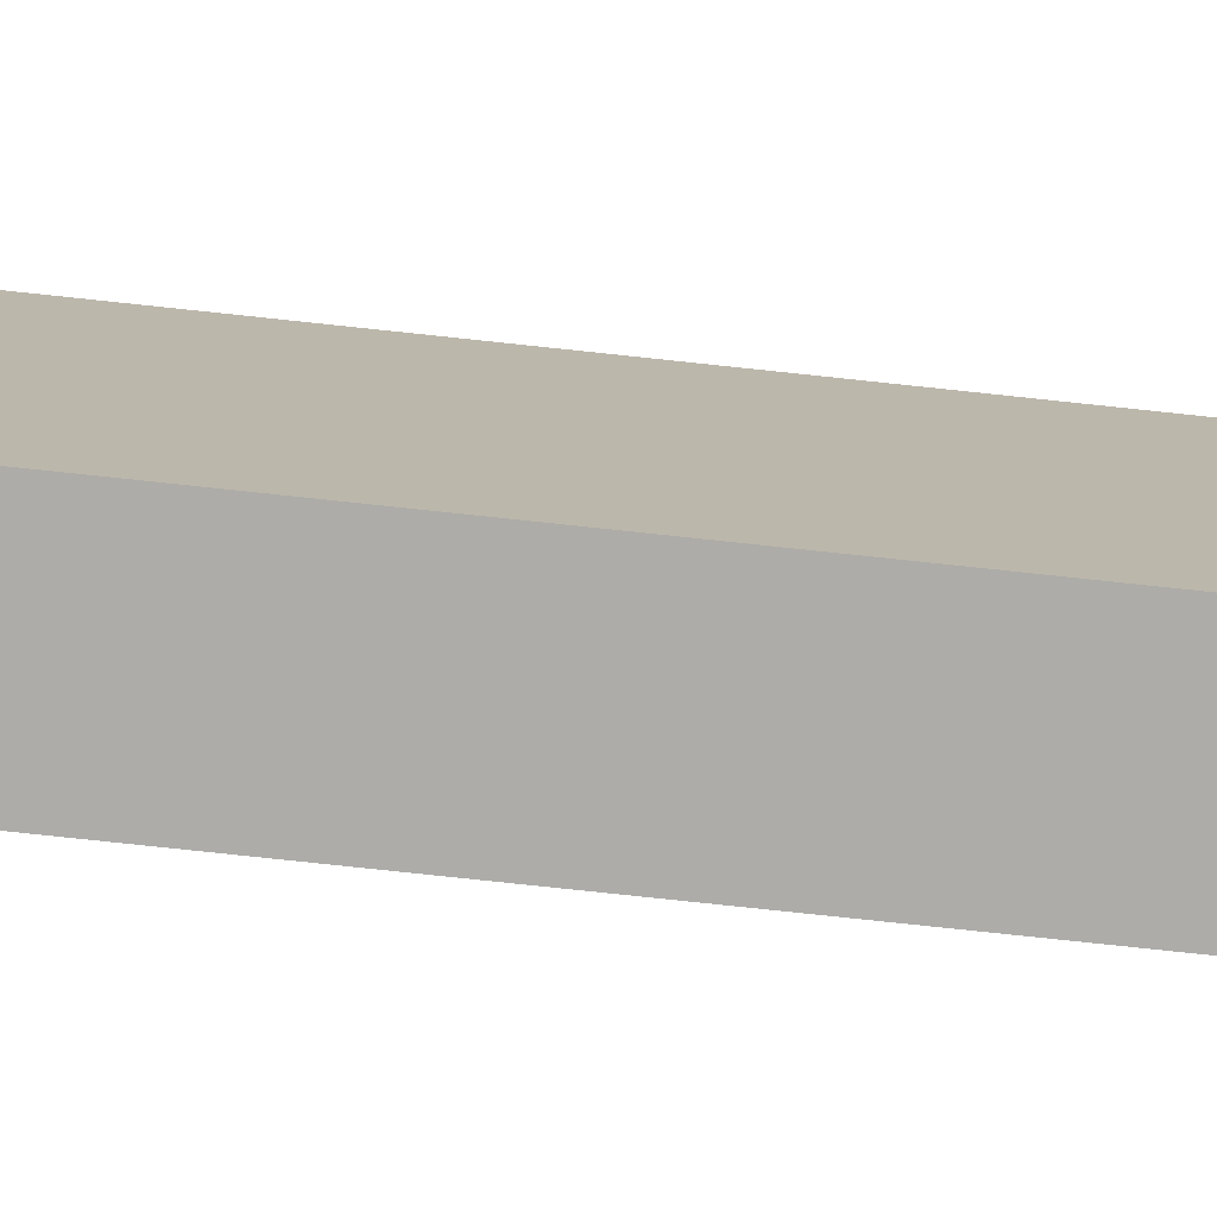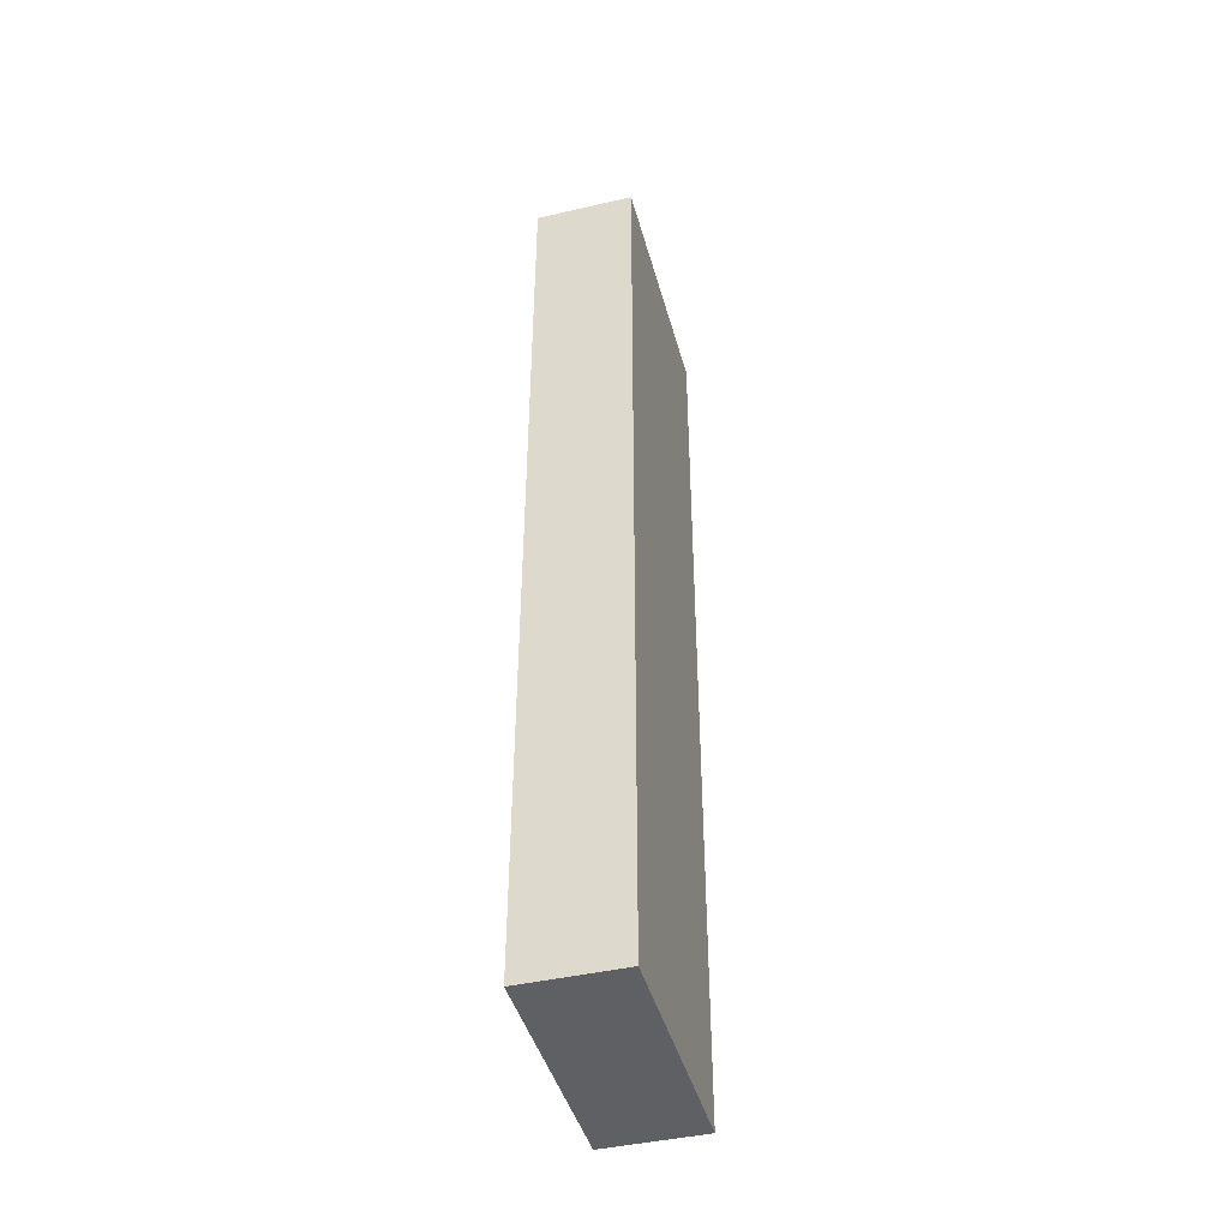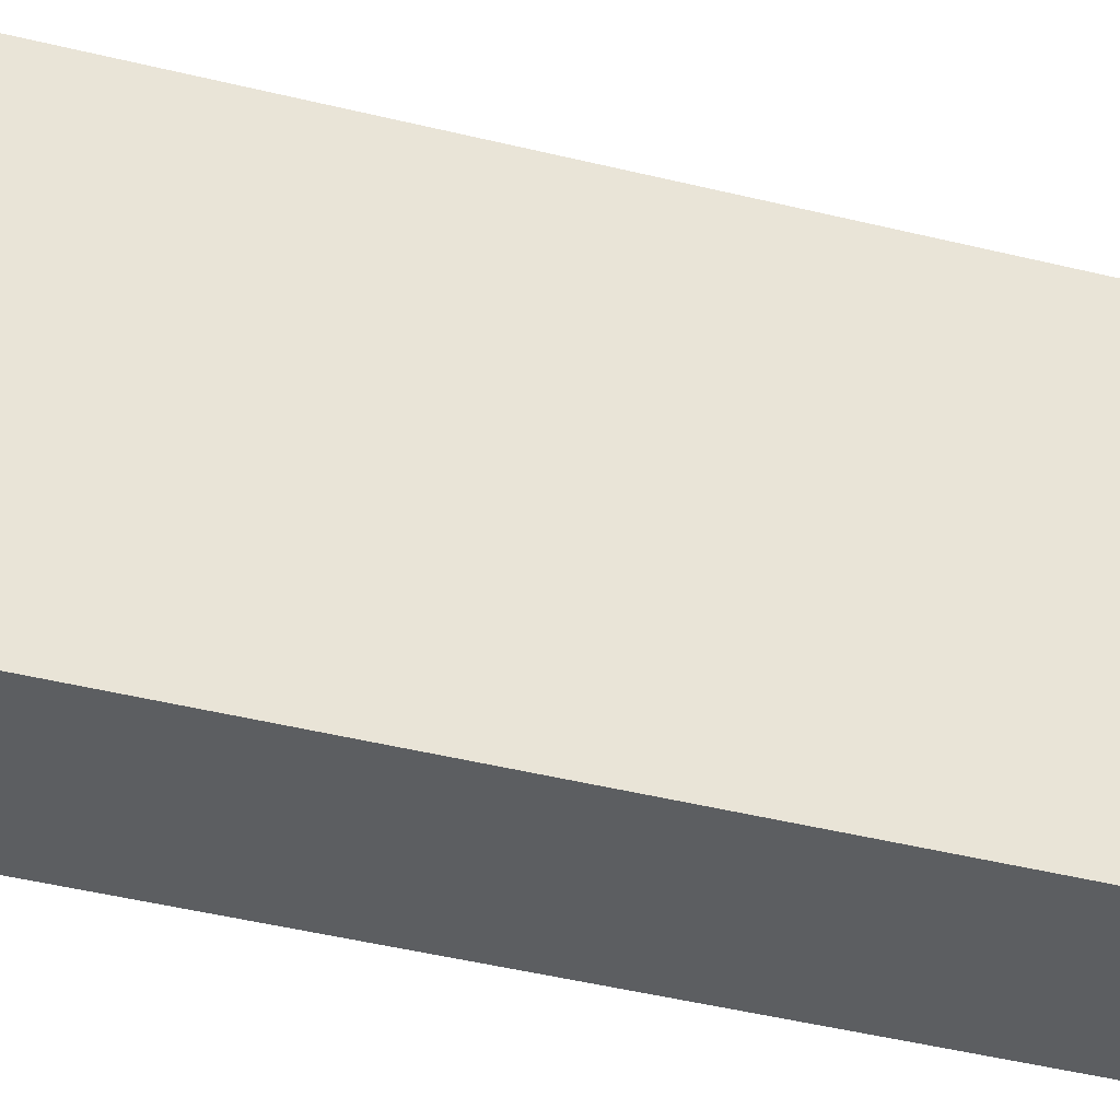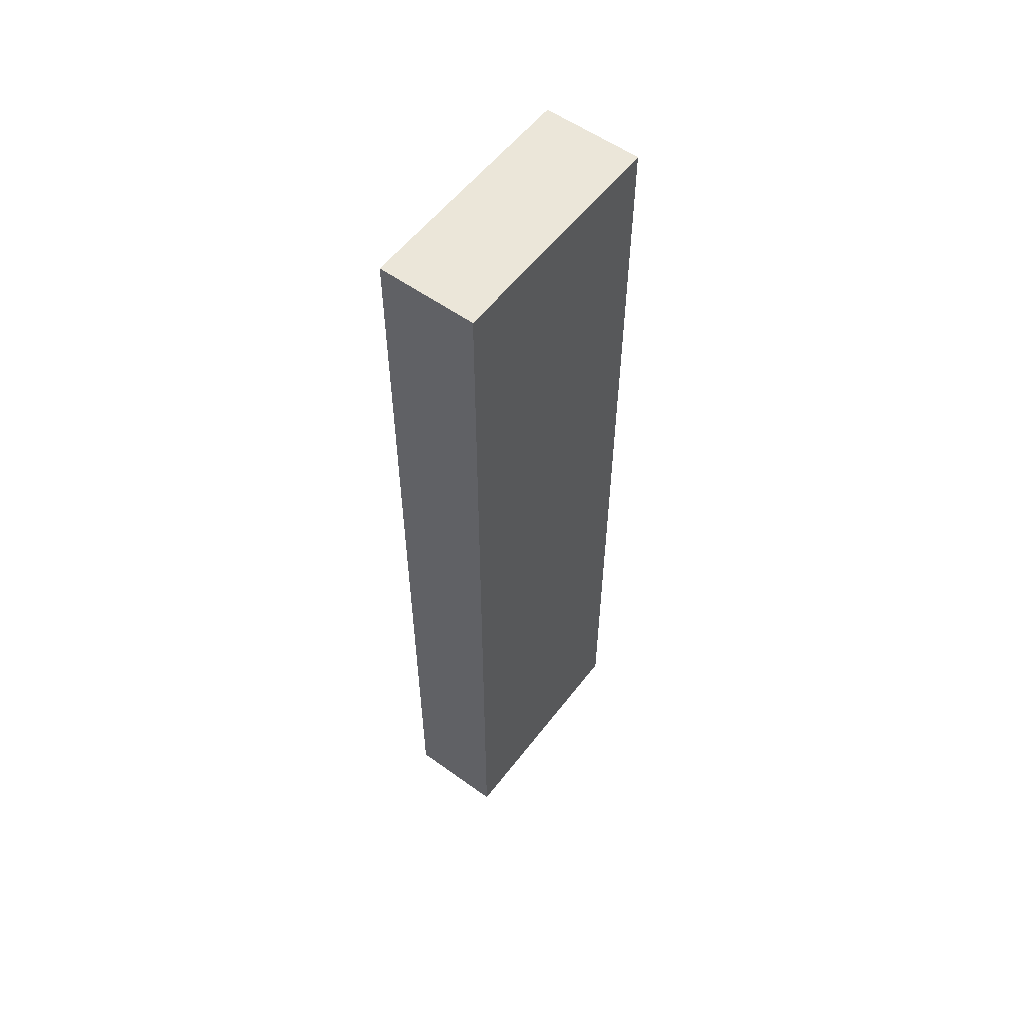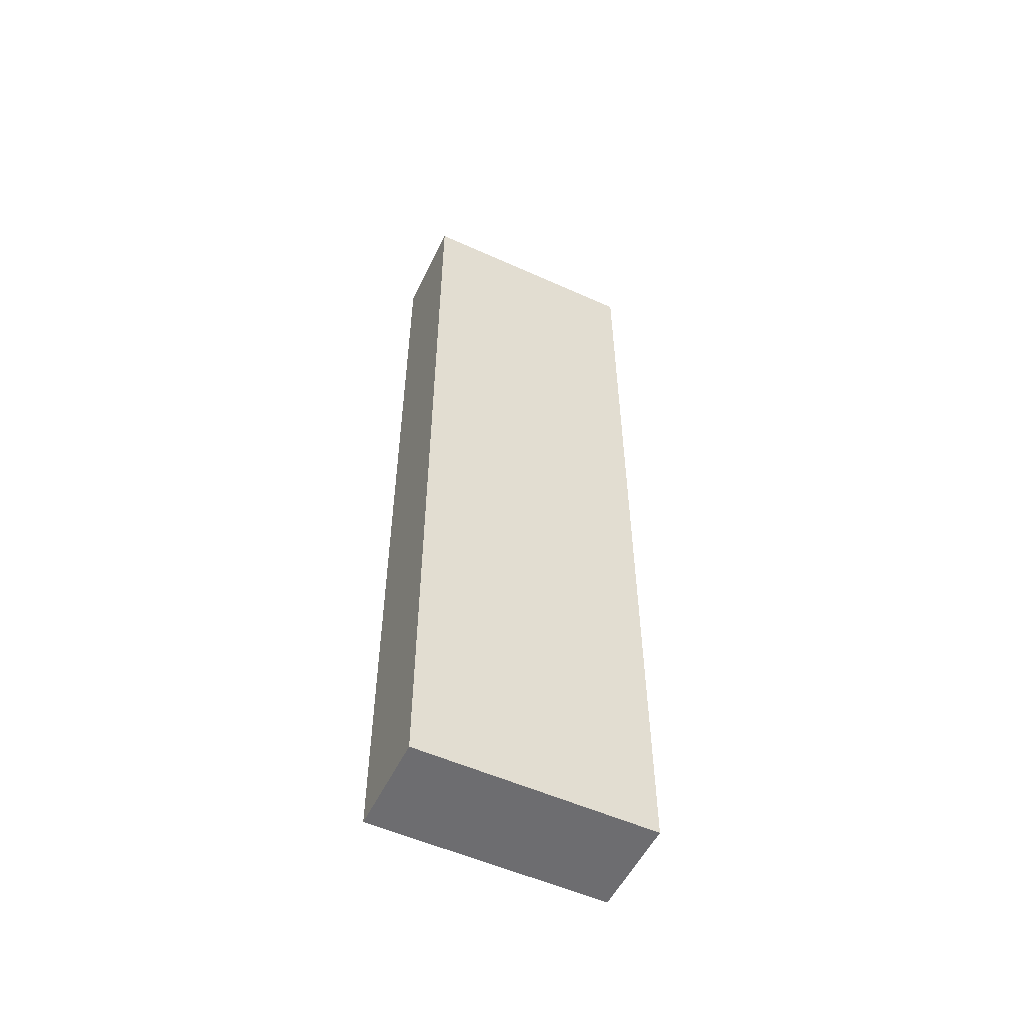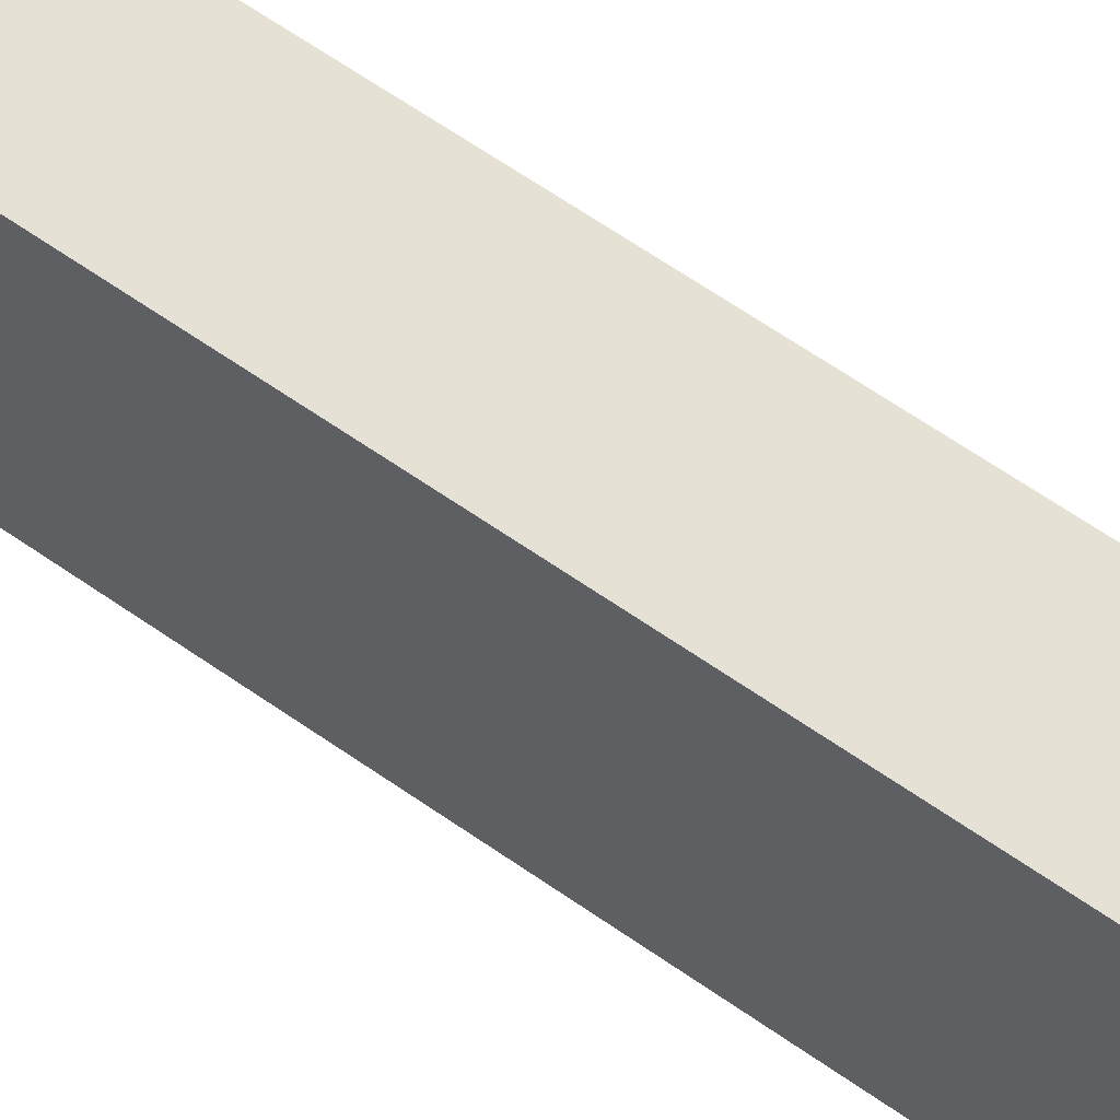
<metadata>
{"format":"obj","ext":"obj","renderer":"f3d","projection":"perspective","resolution":1024,"background":"white","views":[{"elev":-76.6,"azim":83.9,"up":"+Z"},{"elev":-43.9,"azim":15.1,"up":"+Y"},{"elev":-37.3,"azim":-108.4,"up":"+Z"},{"elev":56.3,"azim":-143.0,"up":"+Y"},{"elev":-54.1,"azim":64.4,"up":"+Y"},{"elev":64.1,"azim":-54.8,"up":"+Z"}]}
</metadata>
<code>
g COL_InflatableWall24_MO
v -1.616 -15.22 3.88
v -1.616 -0.000332 3.88
v 1.323e-06 -0.000332 3.88
v 1.323e-06 -15.22 3.88
v -1.616 -0.000332 3.88
v -1.616 0 7.423e-06
v 1.323e-06 0 7.423e-06
v 1.323e-06 -0.000332 3.88
v -1.616 0 7.423e-06
v -1.616 -15.22 7.423e-06
v 1.323e-06 -15.22 7.423e-06
v 1.323e-06 0 7.423e-06
v -1.616 -15.22 7.423e-06
v -1.616 -15.22 3.88
v 1.323e-06 -15.22 3.88
v 1.323e-06 -15.22 7.423e-06
v 1.323e-06 -15.22 3.88
v 1.323e-06 -0.000332 3.88
v 1.323e-06 0 7.423e-06
v 1.323e-06 -15.22 7.423e-06
v -1.616 -15.22 7.423e-06
v -1.616 0 7.423e-06
v -1.616 -0.000332 3.88
v -1.616 -15.22 3.88
g COL_InflatableWall24_MO_0
f 3 2 1
f 4 3 1
f 7 6 5
f 8 7 5
f 11 10 9
f 12 11 9
f 15 14 13
f 16 15 13
f 19 18 17
f 20 19 17
f 23 22 21
f 24 23 21

</code>
